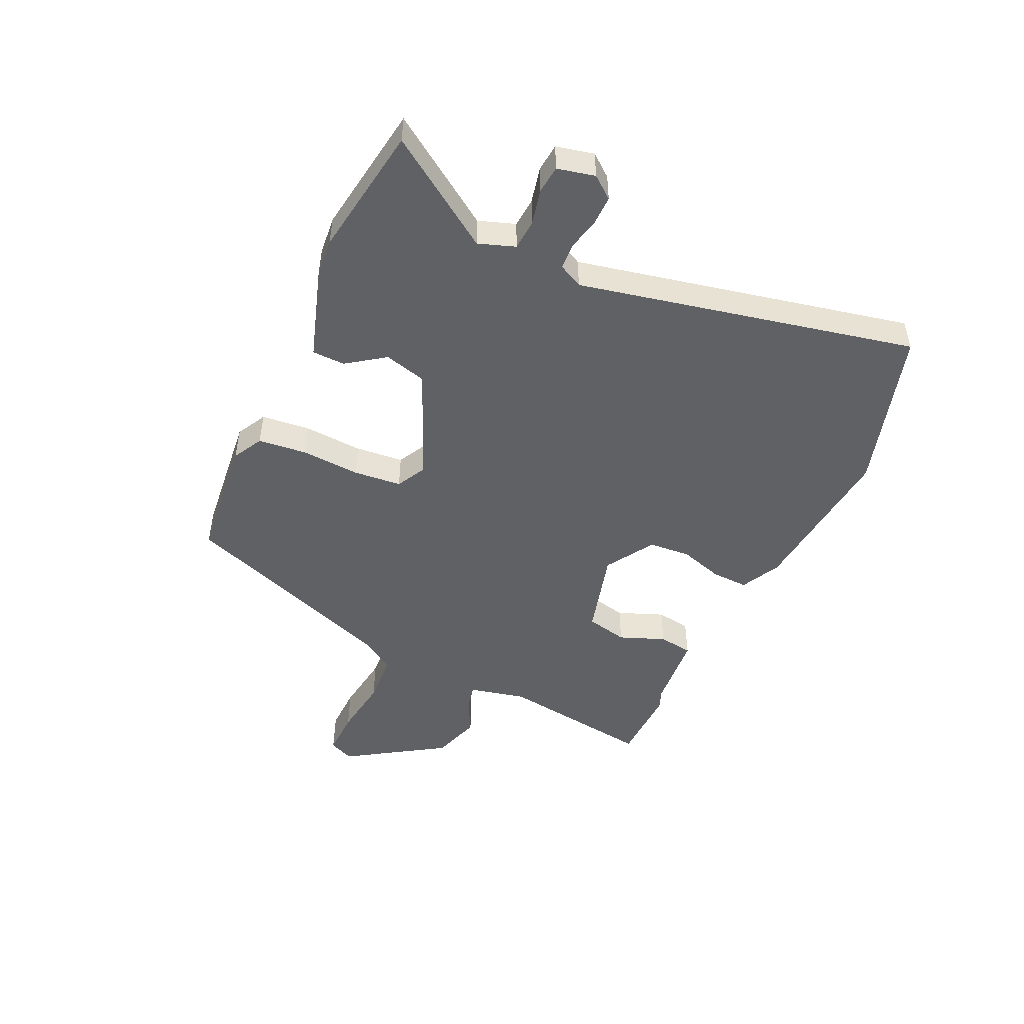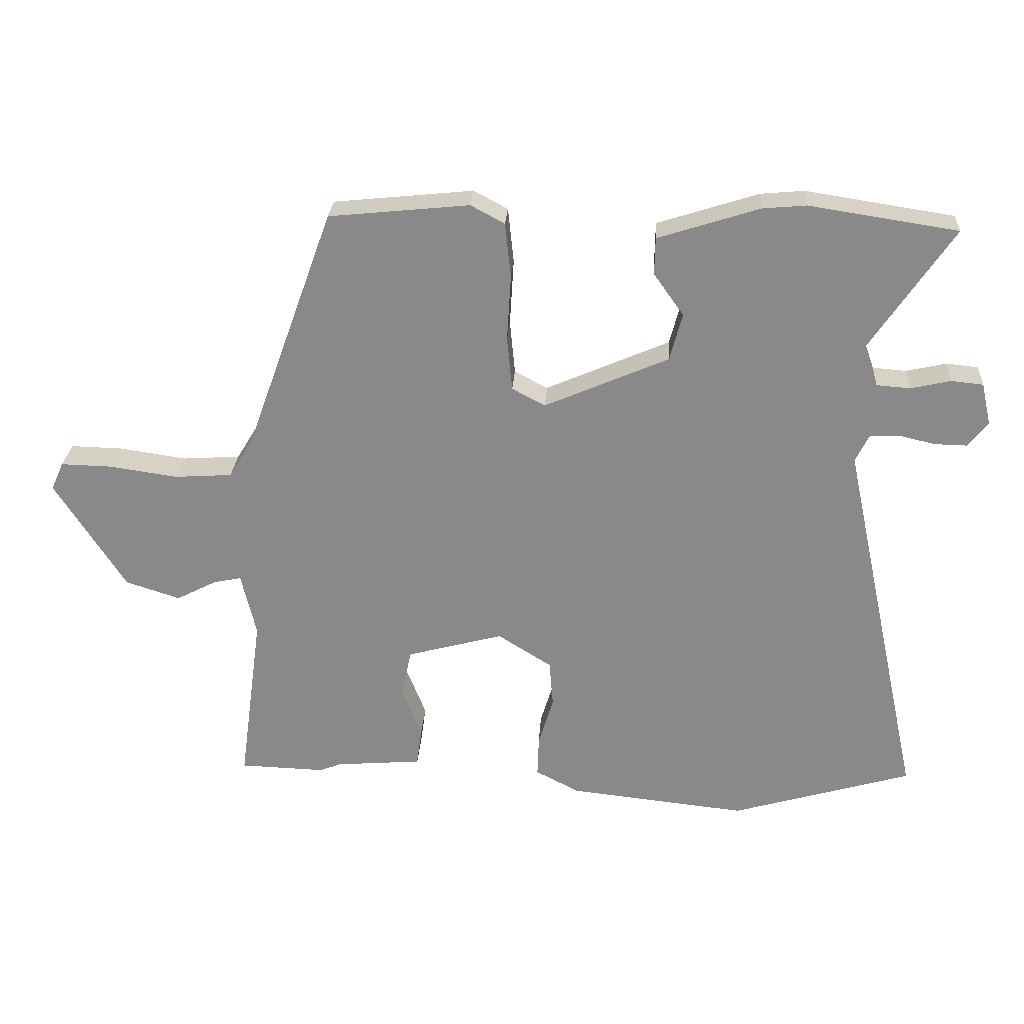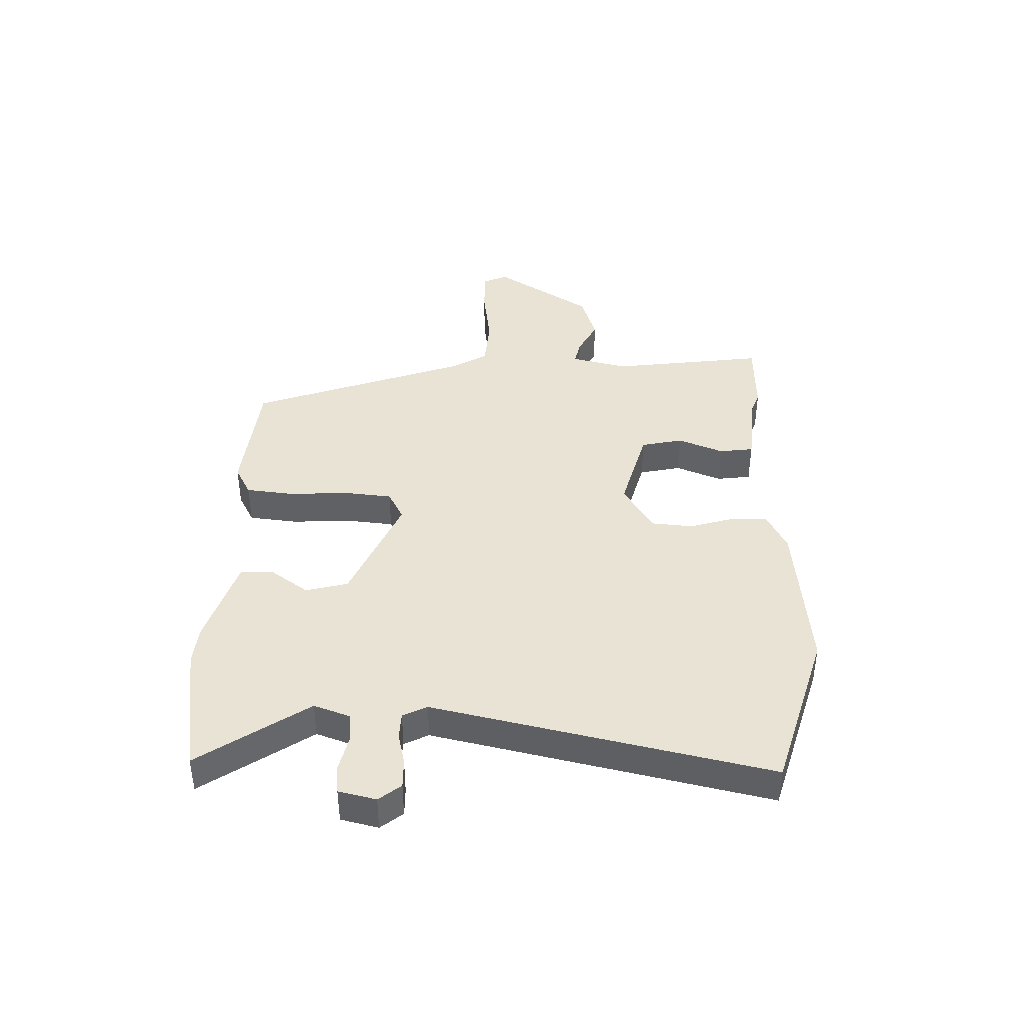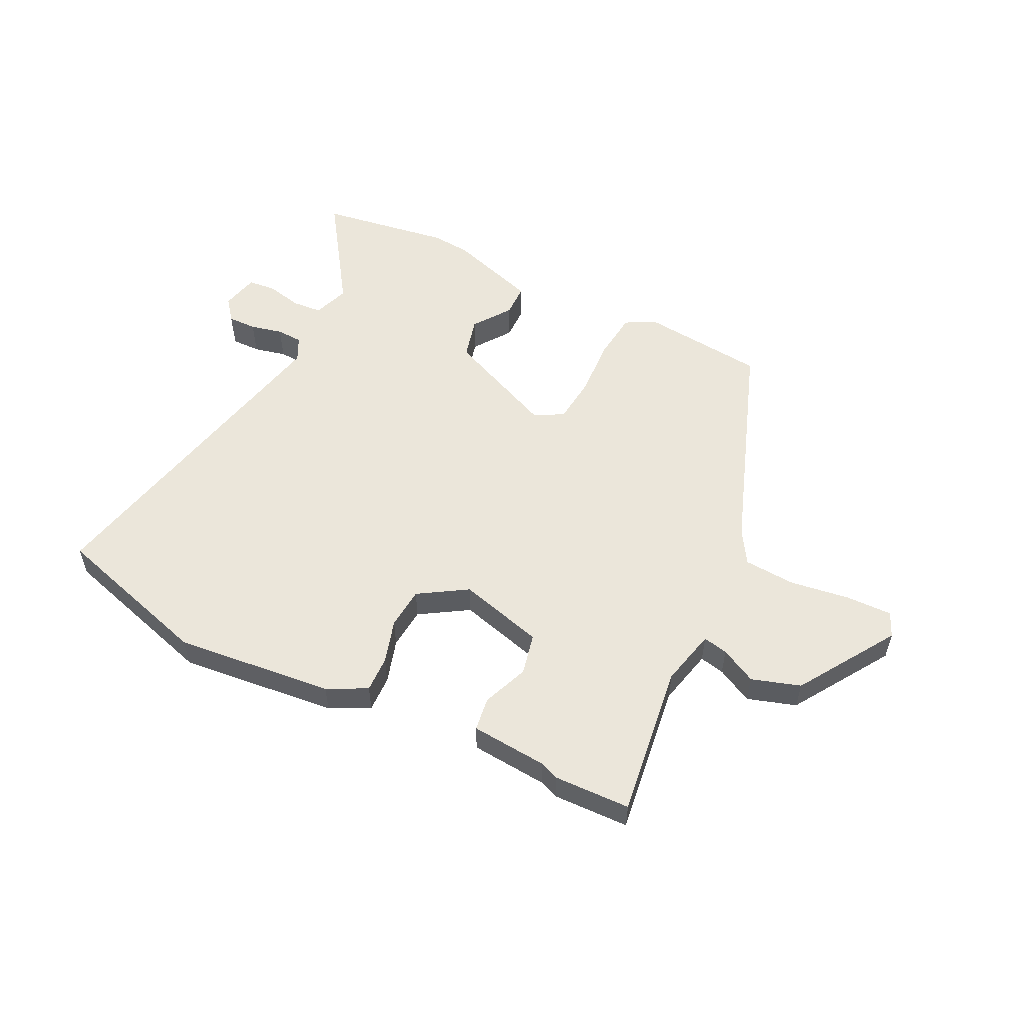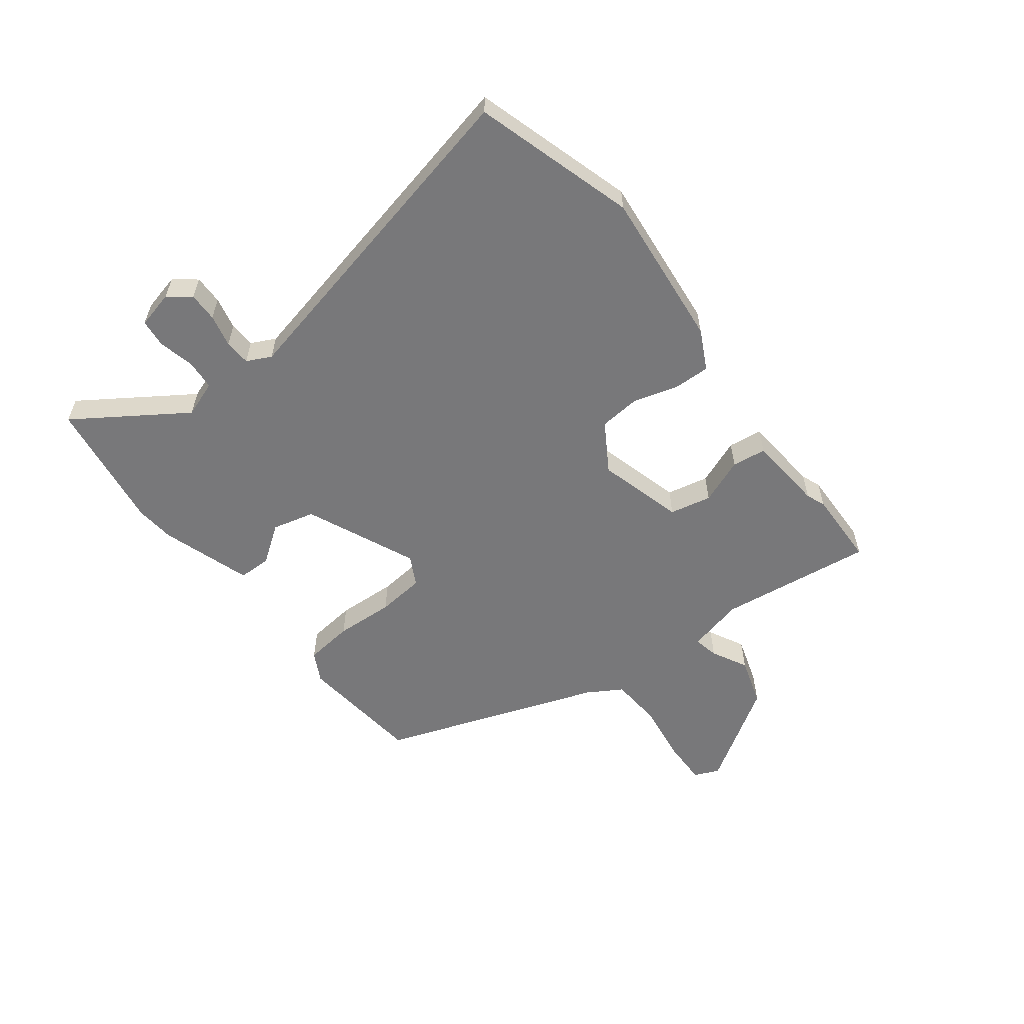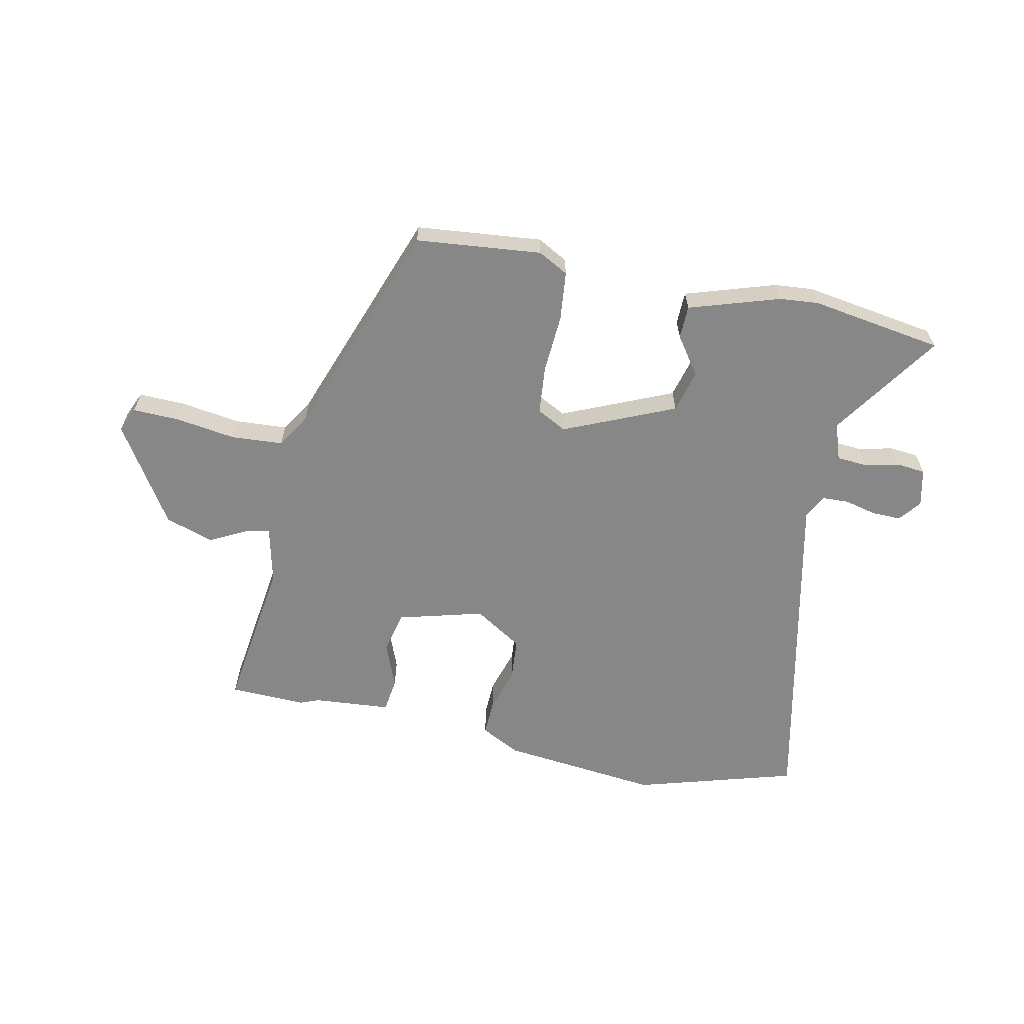
<metadata>
{"format":"obj","ext":"obj","renderer":"f3d","projection":"perspective","resolution":1024,"background":"white","views":[{"elev":-48.8,"azim":65.2,"up":"+Y"},{"elev":26.3,"azim":3.6,"up":"+Z"},{"elev":41.1,"azim":91.7,"up":"+Y"},{"elev":54.7,"azim":-153.6,"up":"+Y"},{"elev":-57.5,"azim":127.7,"up":"+Y"},{"elev":-62.6,"azim":-11.9,"up":"+Y"}]}
</metadata>
<code>
v 0.364 0.07 0.521
v 0.592 0.07 0.486
v 0.465 0.07 0.298
v 0.487 0.07 0.235
v 0.539 0.07 0.231
v 0.6 0.07 0.245
v 0.649 0.07 0.24
v 0.664 0.07 0.175
v 0.634 0.07 0.137
v 0.584 0.07 0.138
v 0.528 0.07 0.151
v 0.483 0.07 0.149
v 0.462 0.07 0.107
v 0.588 0.07 -0.474
v 0.31 0.07 -0.556
v 0.036 0.07 -0.527
v -0.032 0.07 -0.492
v -0.03 0.07 -0.429
v -0.007 0.07 -0.353
v -0.013 0.07 -0.281
v -0.096 0.07 -0.229
v -0.244 0.07 -0.269
v -0.26 0.07 -0.341
v -0.229 0.07 -0.42
v -0.237 0.07 -0.479
v -0.37 0.07 -0.49
v -0.403 0.07 -0.503
v -0.535 0.07 -0.499
v -0.499 0.07 -0.233
v -0.522 0.07 -0.135
v -0.565 0.07 -0.144
v -0.627 0.07 -0.176
v -0.711 0.07 -0.149
v -0.819 0.07 0.02
v -0.8 0.07 0.063
v -0.72 0.07 0.061
v -0.616 0.07 0.046
v -0.527 0.07 0.052
v -0.491 0.07 0.111
v -0.354 0.07 0.489
v -0.138 0.07 0.511
v -0.086 0.07 0.483
v -0.077 0.07 0.399
v -0.083 0.07 0.297
v -0.075 0.07 0.214
v -0.024 0.07 0.187
v 0.167 0.07 0.27
v 0.186 0.07 0.343
v 0.14 0.07 0.408
v 0.141 0.07 0.465
v 0.297 0.07 0.515
v 0.364 0 0.521
v 0.592 0 0.486
v 0.465 0 0.298
v 0.487 0 0.235
v 0.539 0 0.231
v 0.6 0 0.245
v 0.649 0 0.24
v 0.664 0 0.175
v 0.634 0 0.137
v 0.584 0 0.138
v 0.528 0 0.151
v 0.483 0 0.149
v 0.462 0 0.107
v 0.588 0 -0.474
v 0.31 0 -0.556
v 0.036 0 -0.527
v -0.032 0 -0.492
v -0.03 0 -0.429
v -0.007 0 -0.353
v -0.013 0 -0.281
v -0.096 0 -0.229
v -0.244 0 -0.269
v -0.26 0 -0.341
v -0.229 0 -0.42
v -0.237 0 -0.479
v -0.37 0 -0.49
v -0.403 0 -0.503
v -0.535 0 -0.499
v -0.499 0 -0.233
v -0.522 0 -0.135
v -0.565 0 -0.144
v -0.627 0 -0.176
v -0.711 0 -0.149
v -0.819 0 0.02
v -0.8 0 0.063
v -0.72 0 0.061
v -0.616 0 0.046
v -0.527 0 0.052
v -0.491 0 0.111
v -0.354 0 0.489
v -0.138 0 0.511
v -0.086 0 0.483
v -0.077 0 0.399
v -0.083 0 0.297
v -0.075 0 0.214
v -0.024 0 0.187
v 0.167 0 0.27
v 0.186 0 0.343
v 0.14 0 0.408
v 0.141 0 0.465
v 0.297 0 0.515
f 48 49 50 51
f 47 48 51 1
f 41 42 43 44
f 39 40 41 44
f 38 39 44 45
f 34 35 36 37
f 34 37 38
f 31 32 33 34
f 30 31 34 38
f 29 30 38 45
f 26 27 28 29
f 23 24 25 26
f 22 23 26 29
f 21 22 29 45
f 16 17 18 19
f 16 19 20
f 13 14 15 16
f 12 13 16 20
f 8 9 10 11
f 8 11 12
f 5 6 7 8
f 4 5 8 12
f 3 4 12 20
f 47 1 2 3
f 46 47 3 20
f 20 21 45 46
f 102 101 100 99
f 52 102 99 98
f 95 94 93 92
f 95 92 91 90
f 96 95 90 89
f 88 87 86 85
f 89 88 85
f 85 84 83 82
f 89 85 82 81
f 96 89 81 80
f 80 79 78 77
f 77 76 75 74
f 80 77 74 73
f 96 80 73 72
f 70 69 68 67
f 71 70 67
f 67 66 65 64
f 71 67 64 63
f 62 61 60 59
f 63 62 59
f 59 58 57 56
f 63 59 56 55
f 71 63 55 54
f 54 53 52 98
f 71 54 98 97
f 97 96 72 71
f 1 52 53 2
f 2 53 54 3
f 3 54 55 4
f 4 55 56 5
f 5 56 57 6
f 6 57 58 7
f 7 58 59 8
f 8 59 60 9
f 9 60 61 10
f 10 61 62 11
f 11 62 63 12
f 12 63 64 13
f 13 64 65 14
f 14 65 66 15
f 15 66 67 16
f 16 67 68 17
f 17 68 69 18
f 18 69 70 19
f 19 70 71 20
f 20 71 72 21
f 21 72 73 22
f 22 73 74 23
f 23 74 75 24
f 24 75 76 25
f 25 76 77 26
f 26 77 78 27
f 27 78 79 28
f 28 79 80 29
f 29 80 81 30
f 30 81 82 31
f 31 82 83 32
f 32 83 84 33
f 33 84 85 34
f 34 85 86 35
f 35 86 87 36
f 36 87 88 37
f 37 88 89 38
f 38 89 90 39
f 39 90 91 40
f 40 91 92 41
f 41 92 93 42
f 42 93 94 43
f 43 94 95 44
f 44 95 96 45
f 45 96 97 46
f 46 97 98 47
f 47 98 99 48
f 48 99 100 49
f 49 100 101 50
f 50 101 102 51
f 51 102 52 1

</code>
